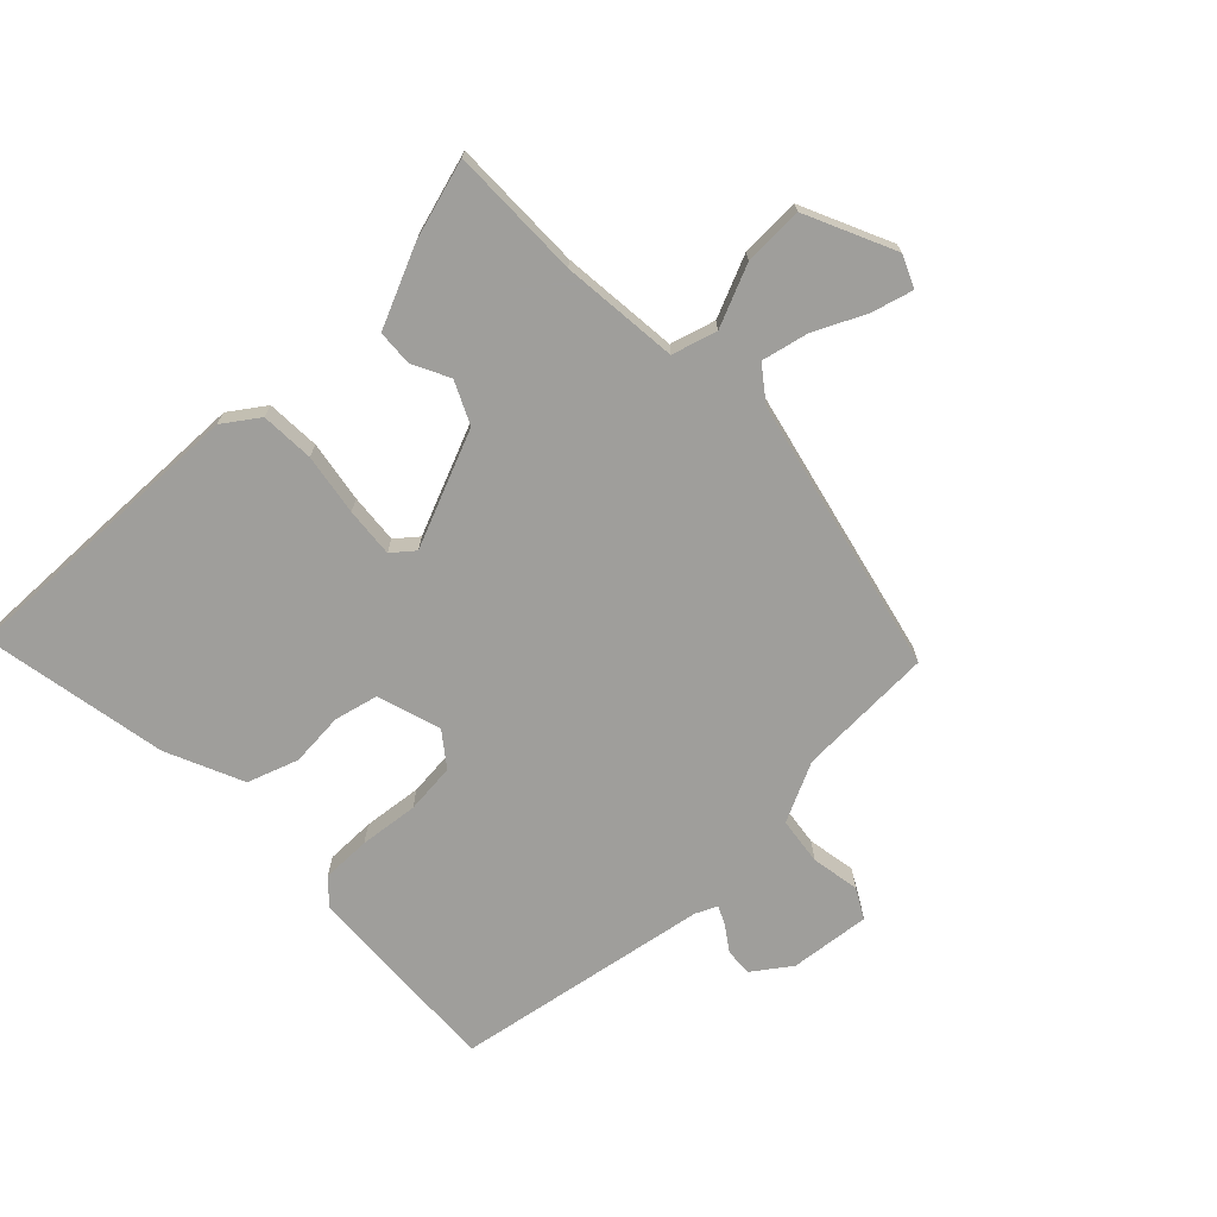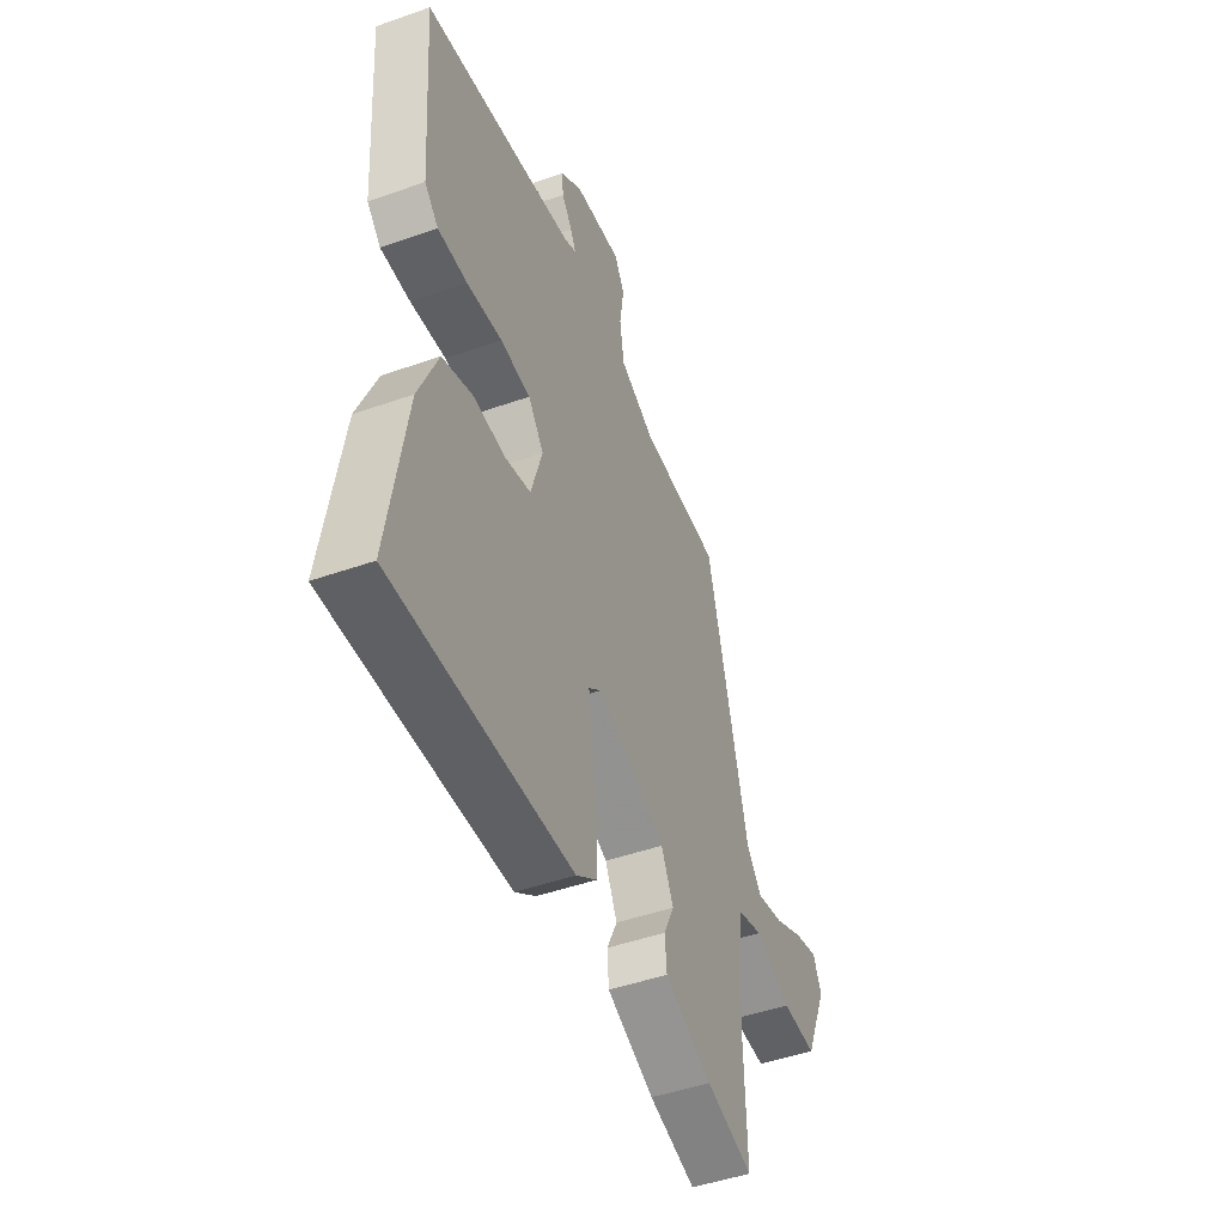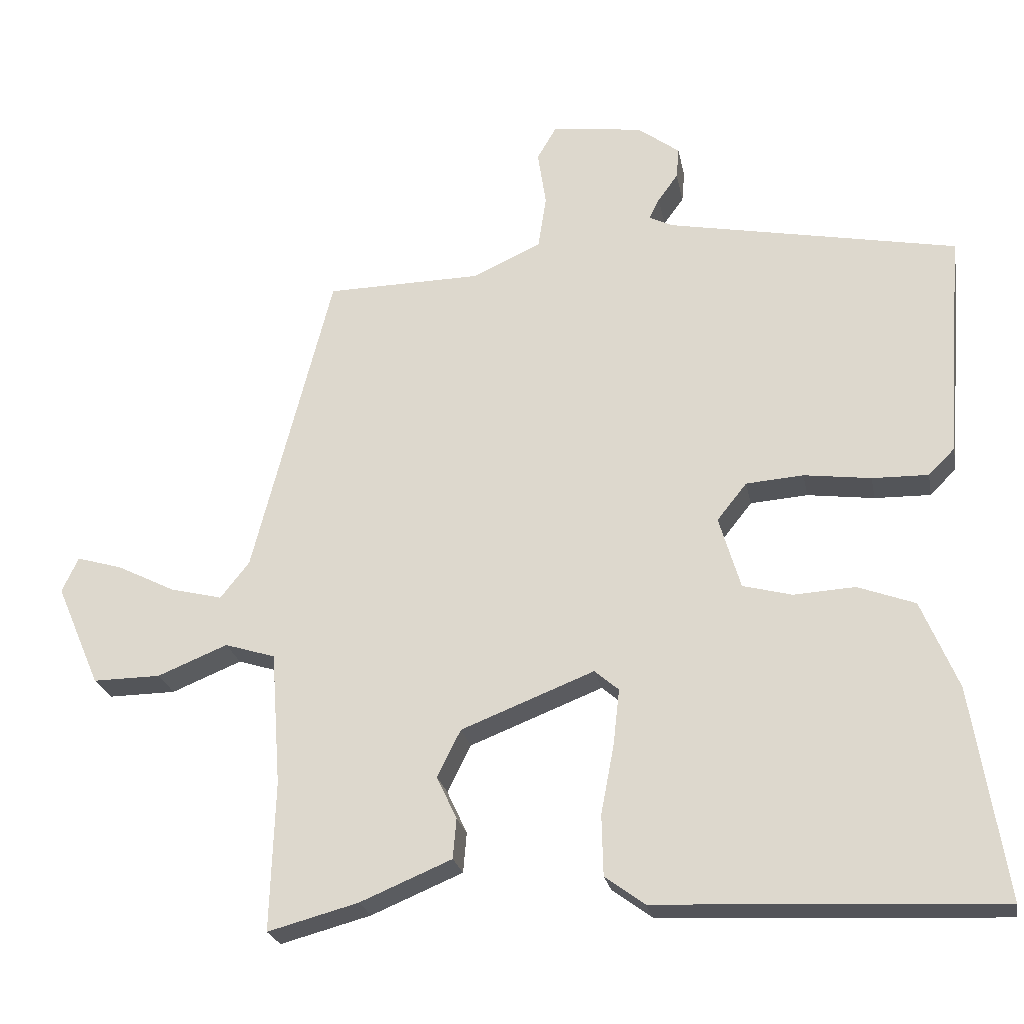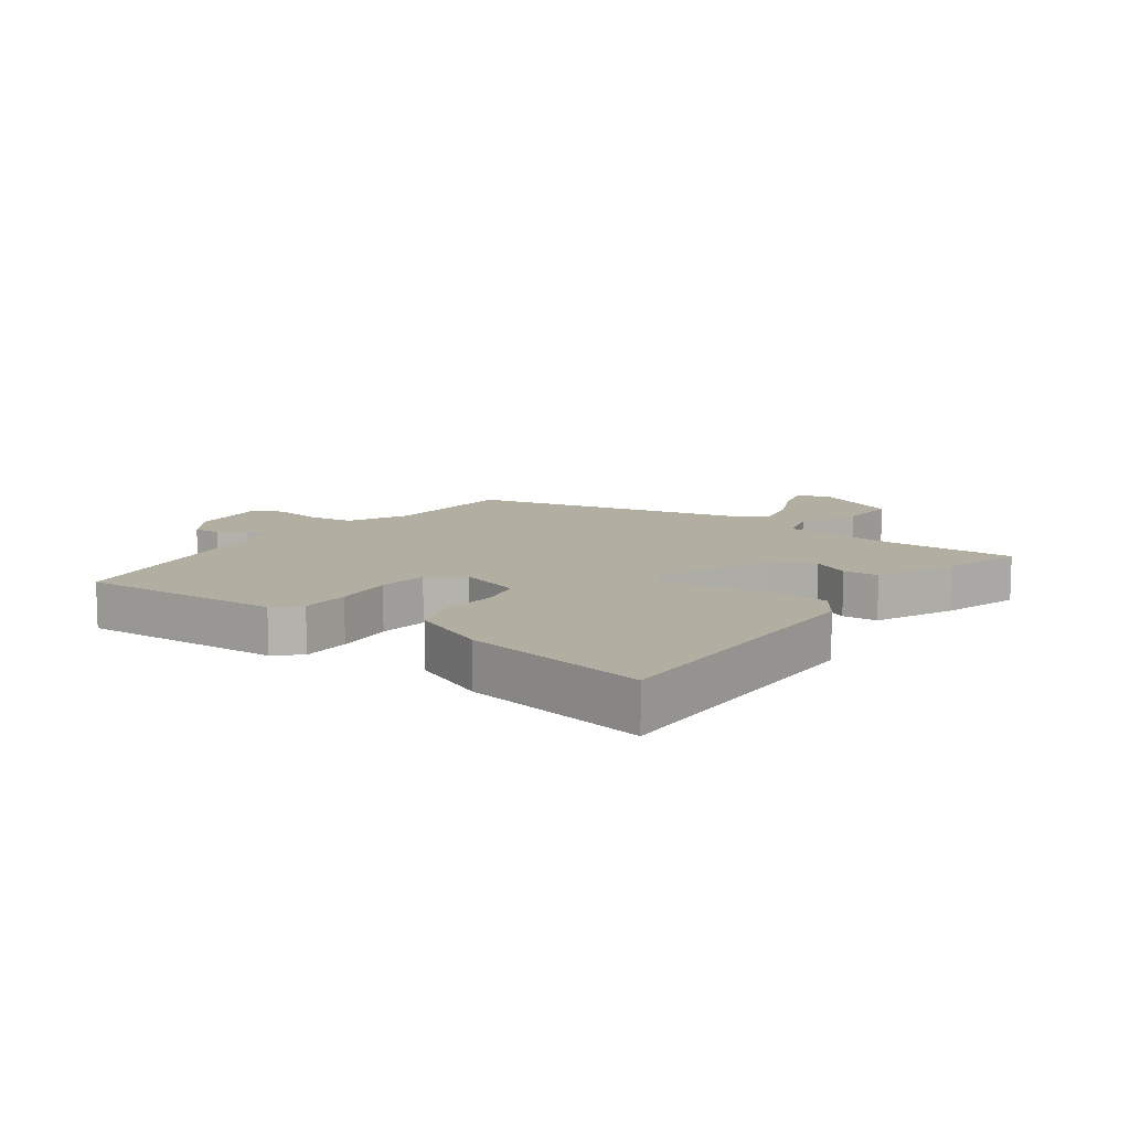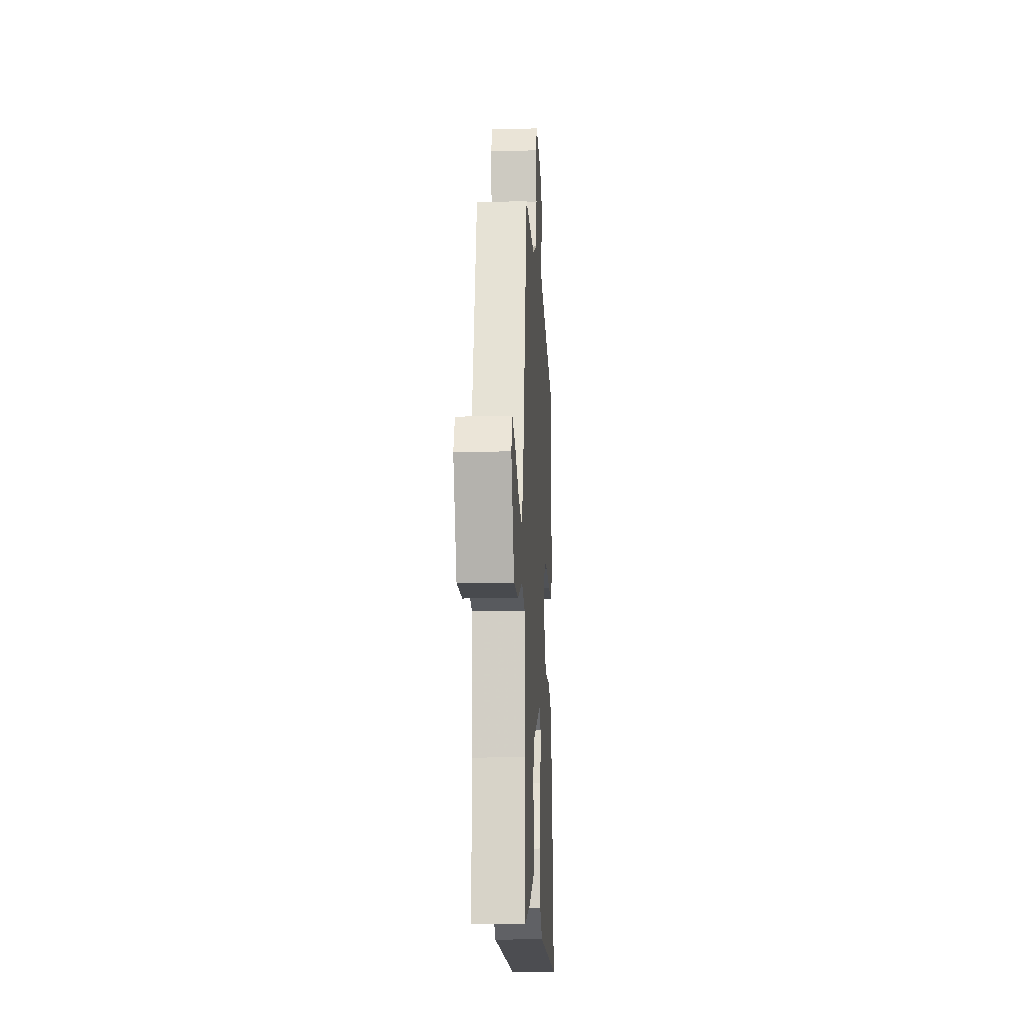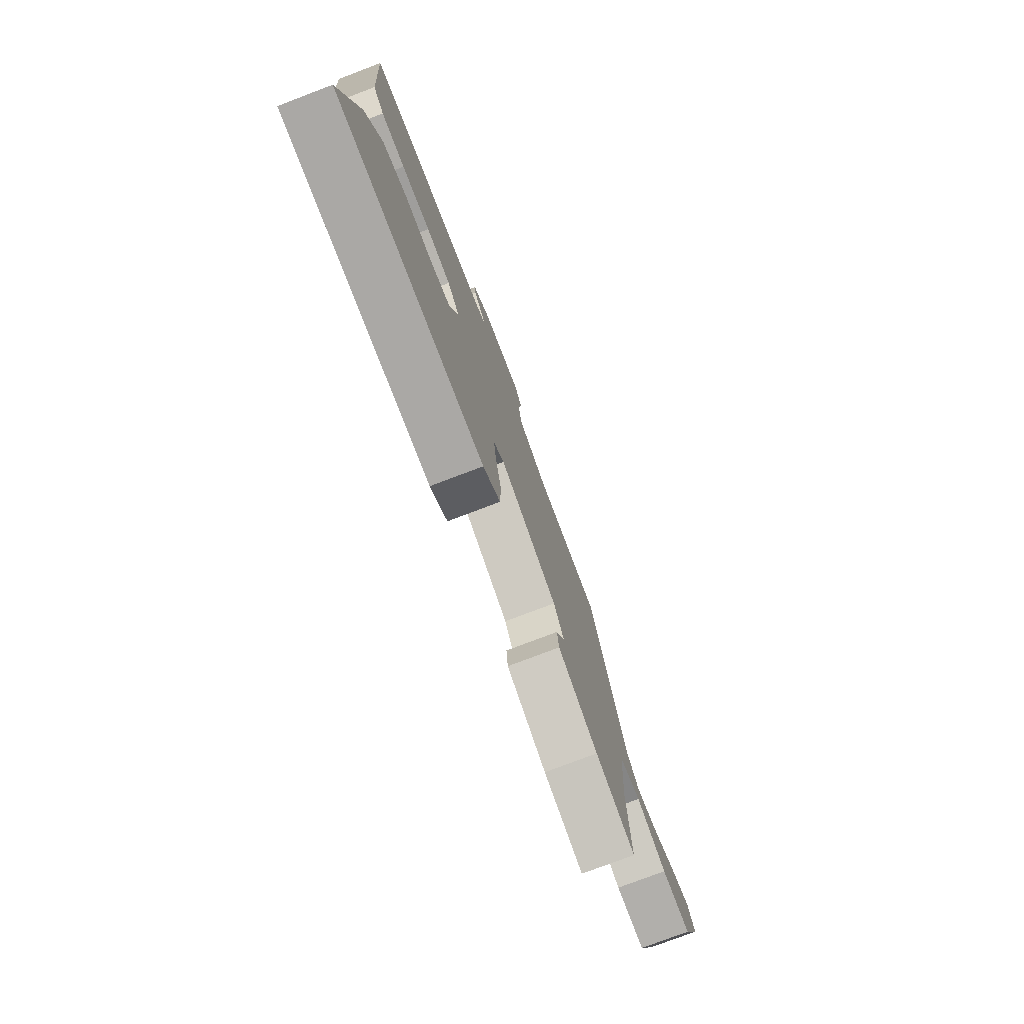
<metadata>
{"format":"obj","ext":"obj","renderer":"f3d","projection":"perspective","resolution":1024,"background":"white","views":[{"elev":-70.8,"azim":-134.7,"up":"+Y"},{"elev":-47.6,"azim":111.6,"up":"+Z"},{"elev":-24.2,"azim":10.8,"up":"+Z"},{"elev":10.8,"azim":127.4,"up":"+Y"},{"elev":-13.4,"azim":-87.0,"up":"+Z"},{"elev":-77.7,"azim":110.8,"up":"+Z"}]}
</metadata>
<code>
v 0.517 0.07 0.462
v 0.492 0.07 0.131
v 0.454 0.07 0.093
v 0.373 0.07 0.095
v 0.276 0.07 0.108
v 0.193 0.07 0.102
v 0.15 0.07 0.048
v 0.181 0.07 -0.057
v 0.252 0.07 -0.076
v 0.341 0.07 -0.071
v 0.424 0.07 -0.102
v 0.477 0.07 -0.23
v 0.525 0.07 -0.536
v 0.033 0.07 -0.512
v -0.024 0.07 -0.47
v -0.026 0.07 -0.382
v -0.007 0.07 -0.282
v 0.002 0.07 -0.201
v -0.033 0.07 -0.171
v -0.225 0.07 -0.246
v -0.259 0.07 -0.314
v -0.23 0.07 -0.376
v -0.235 0.07 -0.434
v -0.367 0.07 -0.489
v -0.498 0.07 -0.524
v -0.491 0.07 -0.308
v -0.505 0.07 -0.115
v -0.578 0.07 -0.092
v -0.679 0.07 -0.133
v -0.777 0.07 -0.134
v -0.841 0.07 0.014
v -0.817 0.07 0.065
v -0.75 0.07 0.045
v -0.667 0.07 0.003
v -0.591 0.07 -0.016
v -0.549 0.07 0.037
v -0.434 0.07 0.486
v -0.209 0.07 0.489
v -0.11 0.07 0.534
v -0.098 0.07 0.612
v -0.11 0.07 0.692
v -0.082 0.07 0.74
v 0.05 0.07 0.723
v 0.111 0.07 0.677
v 0.107 0.07 0.632
v 0.078 0.07 0.592
v 0.063 0.07 0.562
v 0.098 0.07 0.545
v 0.517 0 0.462
v 0.492 0 0.131
v 0.454 0 0.093
v 0.373 0 0.095
v 0.276 0 0.108
v 0.193 0 0.102
v 0.15 0 0.048
v 0.181 0 -0.057
v 0.252 0 -0.076
v 0.341 0 -0.071
v 0.424 0 -0.102
v 0.477 0 -0.23
v 0.525 0 -0.536
v 0.033 0 -0.512
v -0.024 0 -0.47
v -0.026 0 -0.382
v -0.007 0 -0.282
v 0.002 0 -0.201
v -0.033 0 -0.171
v -0.225 0 -0.246
v -0.259 0 -0.314
v -0.23 0 -0.376
v -0.235 0 -0.434
v -0.367 0 -0.489
v -0.498 0 -0.524
v -0.491 0 -0.308
v -0.505 0 -0.115
v -0.578 0 -0.092
v -0.679 0 -0.133
v -0.777 0 -0.134
v -0.841 0 0.014
v -0.817 0 0.065
v -0.75 0 0.045
v -0.667 0 0.003
v -0.591 0 -0.016
v -0.549 0 0.037
v -0.434 0 0.486
v -0.209 0 0.489
v -0.11 0 0.534
v -0.098 0 0.612
v -0.11 0 0.692
v -0.082 0 0.74
v 0.05 0 0.723
v 0.111 0 0.677
v 0.107 0 0.632
v 0.078 0 0.592
v 0.063 0 0.562
v 0.098 0 0.545
f 44 45 46
f 43 44 46
f 42 43 46
f 41 42 46
f 40 41 46
f 39 40 46 47
f 38 39 47 48
f 36 37 38
f 32 33 34
f 31 32 34
f 30 31 34
f 29 30 34
f 28 29 34
f 27 28 34 35
f 24 25 26
f 23 24 26
f 22 23 26
f 21 22 26
f 20 21 26 27
f 27 35 36
f 20 27 36
f 19 20 36
f 15 16 17
f 14 15 17
f 13 14 17
f 12 13 17
f 11 12 17
f 10 11 17
f 9 10 17
f 8 9 17 18
f 7 8 18 19
f 3 4 5
f 2 3 5
f 1 2 5
f 48 1 5
f 38 48 5
f 19 36 38
f 7 19 38
f 6 7 38
f 5 6 38
f 94 93 92
f 94 92 91
f 94 91 90
f 94 90 89
f 94 89 88
f 95 94 88 87
f 96 95 87 86
f 86 85 84
f 82 81 80
f 82 80 79
f 82 79 78
f 82 78 77
f 82 77 76
f 83 82 76 75
f 74 73 72
f 74 72 71
f 74 71 70
f 74 70 69
f 75 74 69 68
f 84 83 75
f 84 75 68
f 84 68 67
f 65 64 63
f 65 63 62
f 65 62 61
f 65 61 60
f 65 60 59
f 65 59 58
f 65 58 57
f 66 65 57 56
f 67 66 56 55
f 53 52 51
f 53 51 50
f 53 50 49
f 53 49 96
f 53 96 86
f 86 84 67
f 86 67 55
f 86 55 54
f 86 54 53
f 1 49 50 2
f 2 50 51 3
f 3 51 52 4
f 4 52 53 5
f 5 53 54 6
f 6 54 55 7
f 7 55 56 8
f 8 56 57 9
f 9 57 58 10
f 10 58 59 11
f 11 59 60 12
f 12 60 61 13
f 13 61 62 14
f 14 62 63 15
f 15 63 64 16
f 16 64 65 17
f 17 65 66 18
f 18 66 67 19
f 19 67 68 20
f 20 68 69 21
f 21 69 70 22
f 22 70 71 23
f 23 71 72 24
f 24 72 73 25
f 25 73 74 26
f 26 74 75 27
f 27 75 76 28
f 28 76 77 29
f 29 77 78 30
f 30 78 79 31
f 31 79 80 32
f 32 80 81 33
f 33 81 82 34
f 34 82 83 35
f 35 83 84 36
f 36 84 85 37
f 37 85 86 38
f 38 86 87 39
f 39 87 88 40
f 40 88 89 41
f 41 89 90 42
f 42 90 91 43
f 43 91 92 44
f 44 92 93 45
f 45 93 94 46
f 46 94 95 47
f 47 95 96 48
f 48 96 49 1

</code>
